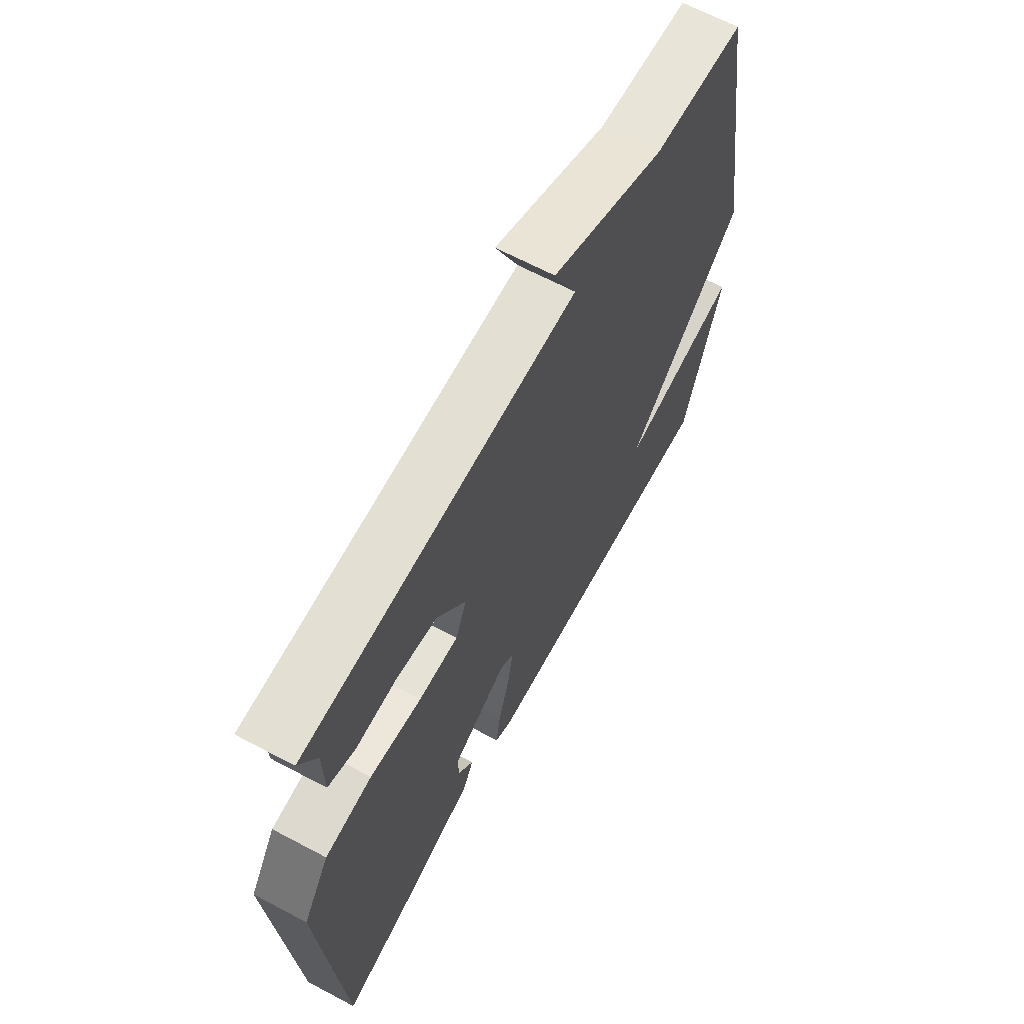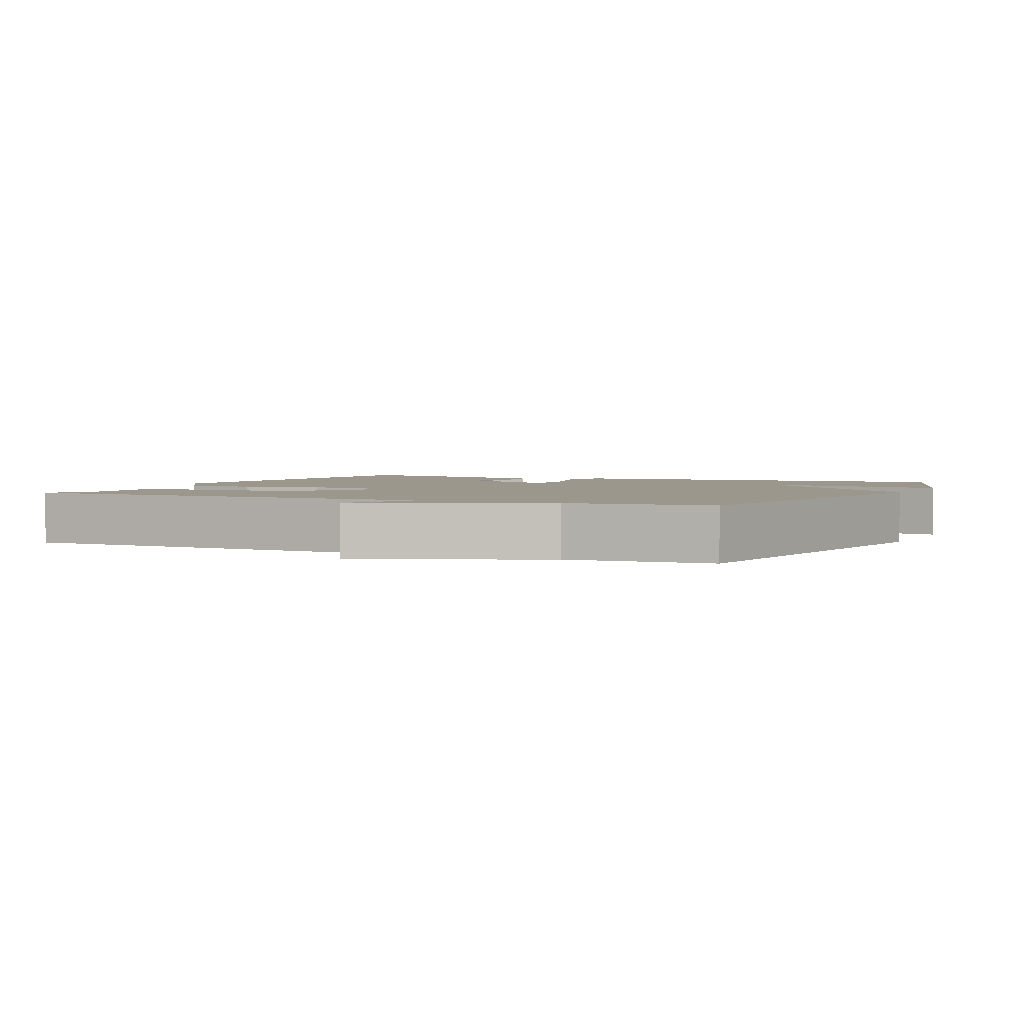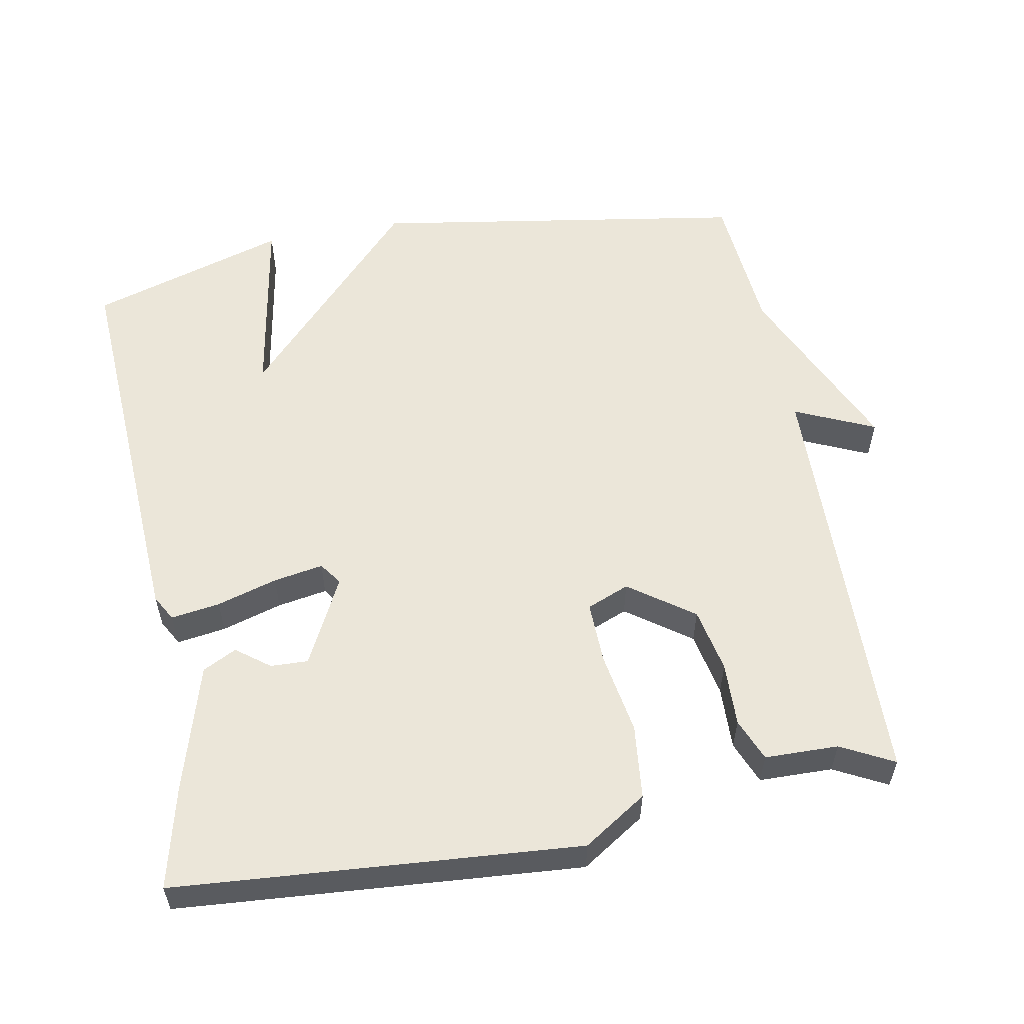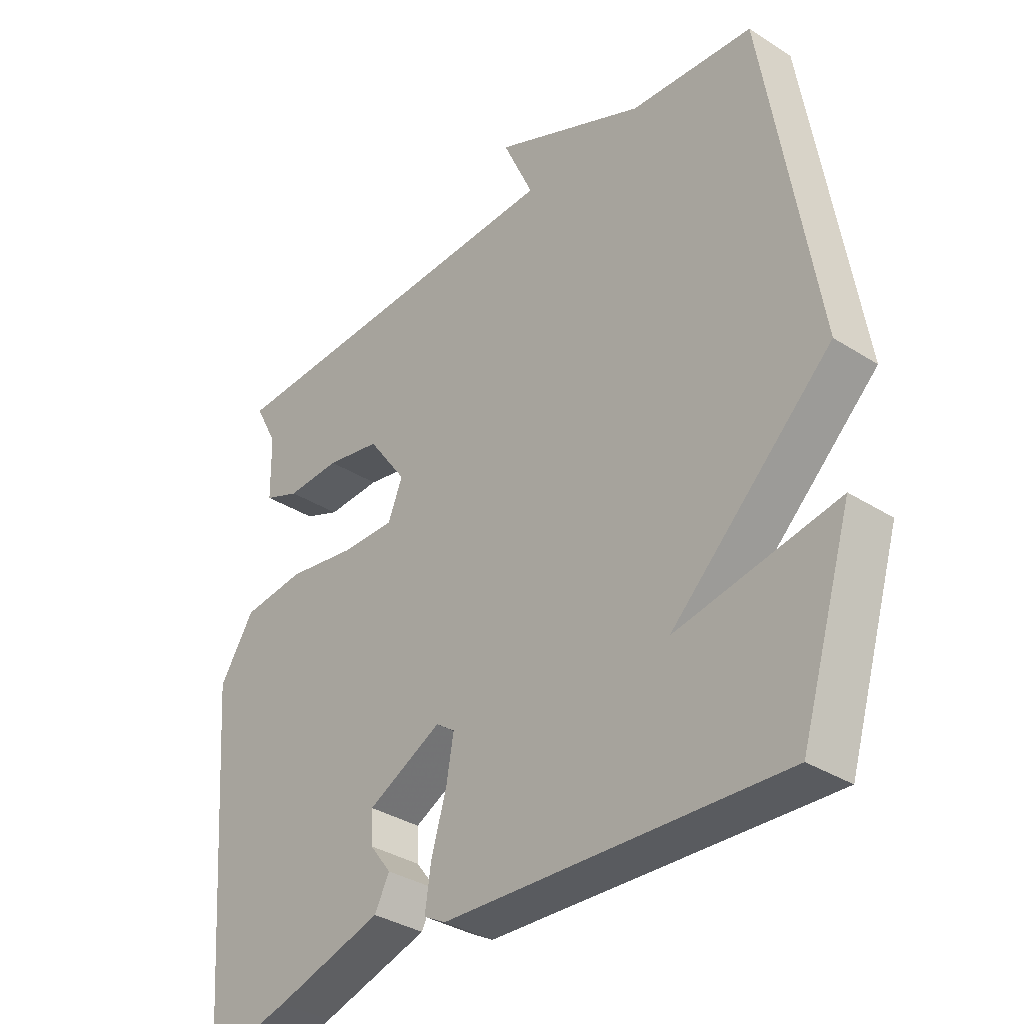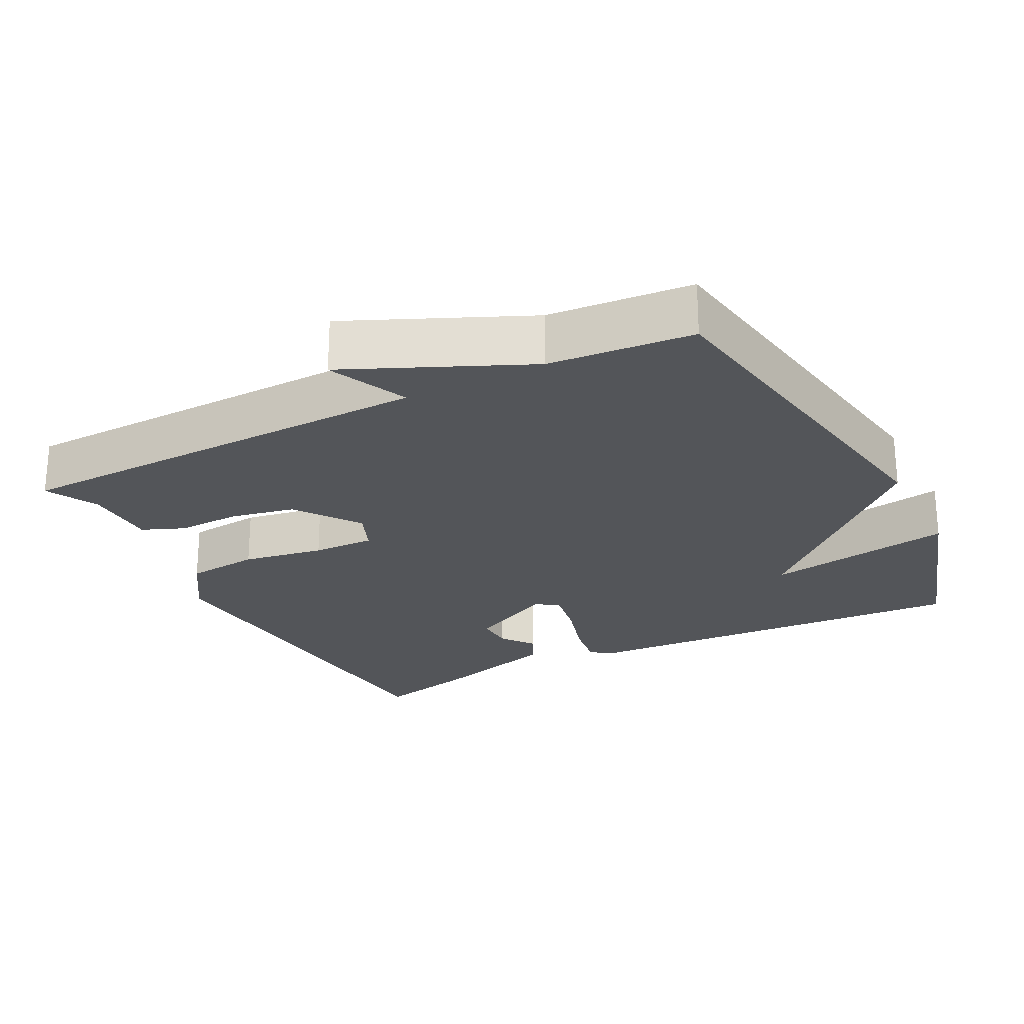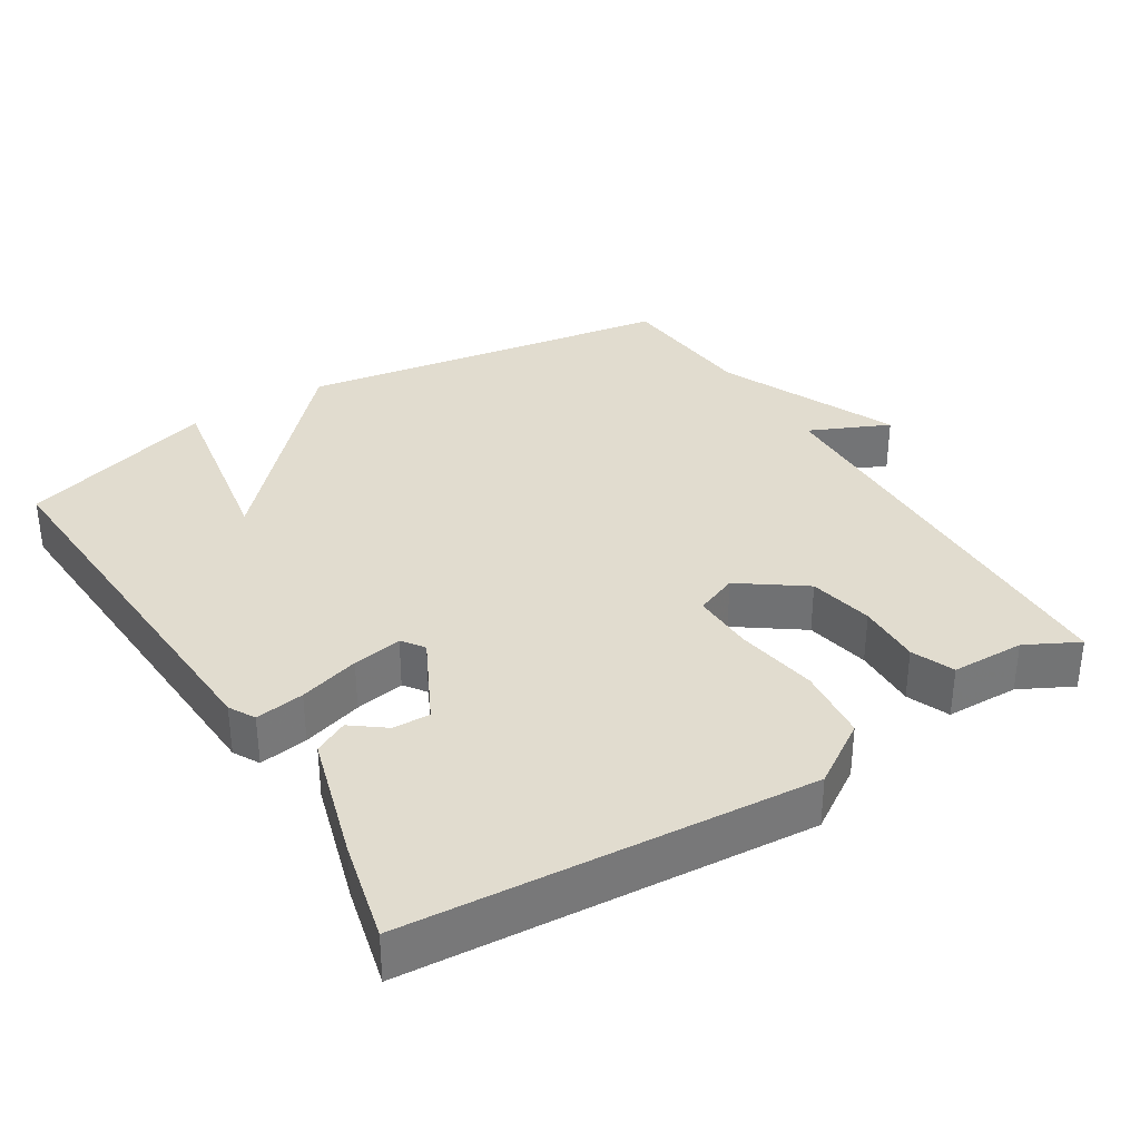
<metadata>
{"format":"obj","ext":"obj","renderer":"f3d","projection":"perspective","resolution":1024,"background":"white","views":[{"elev":65.4,"azim":-61.9,"up":"+Z"},{"elev":2.6,"azim":25.0,"up":"+Y"},{"elev":56.5,"azim":-100.6,"up":"+Y"},{"elev":-34.7,"azim":49.5,"up":"+Z"},{"elev":-24.2,"azim":27.1,"up":"+Y"},{"elev":34.3,"azim":-121.9,"up":"+Y"}]}
</metadata>
<code>
v -0.5 0.07 -0.5
v -0.543 0.07 0.06
v -0.486 0.07 0.148
v -0.383 0.07 0.159
v -0.269 0.07 0.14
v -0.182 0.07 0.138
v -0.158 0.07 0.197
v -0.222 0.07 0.286
v -0.312 0.07 0.304
v -0.401 0.07 0.301
v -0.46 0.07 0.325
v -0.462 0.07 0.427
v -0.5 0.07 0.5
v 0.099 0.07 0.516
v 0.049 0.07 0.627
v 0.299 0.07 0.516
v 0.5 0.07 0.5
v 0.585 0.07 -0.025
v 0.321 0.07 -0.271
v 0.585 0.07 -0.225
v 0.5 0.07 -0.5
v -0.054 0.07 -0.47
v -0.09 0.07 -0.45
v -0.08 0.07 -0.382
v -0.055 0.07 -0.298
v -0.043 0.07 -0.229
v -0.074 0.07 -0.207
v -0.196 0.07 -0.269
v -0.194 0.07 -0.321
v -0.159 0.07 -0.367
v -0.183 0.07 -0.414
v -0.36 0.07 -0.466
v -0.5 0 -0.5
v -0.543 0 0.06
v -0.486 0 0.148
v -0.383 0 0.159
v -0.269 0 0.14
v -0.182 0 0.138
v -0.158 0 0.197
v -0.222 0 0.286
v -0.312 0 0.304
v -0.401 0 0.301
v -0.46 0 0.325
v -0.462 0 0.427
v -0.5 0 0.5
v 0.099 0 0.516
v 0.049 0 0.627
v 0.299 0 0.516
v 0.5 0 0.5
v 0.585 0 -0.025
v 0.321 0 -0.271
v 0.585 0 -0.225
v 0.5 0 -0.5
v -0.054 0 -0.47
v -0.09 0 -0.45
v -0.08 0 -0.382
v -0.055 0 -0.298
v -0.043 0 -0.229
v -0.074 0 -0.207
v -0.196 0 -0.269
v -0.194 0 -0.321
v -0.159 0 -0.367
v -0.183 0 -0.414
v -0.36 0 -0.466
f 32 1 2
f 31 32 2
f 30 31 2
f 29 30 2
f 3 4 5
f 2 3 5
f 29 2 5
f 28 29 5
f 27 28 5 6
f 26 27 6 7
f 23 24 25
f 22 23 25
f 21 22 25
f 21 25 26
f 19 20 21
f 19 21 26 7
f 19 7 8
f 18 19 8
f 17 18 8
f 16 17 8
f 14 15 16
f 16 8 9
f 14 16 9
f 13 14 9
f 12 13 9
f 9 10 11 12
f 34 33 64
f 34 64 63
f 34 63 62
f 34 62 61
f 37 36 35
f 37 35 34
f 37 34 61
f 37 61 60
f 38 37 60 59
f 39 38 59 58
f 57 56 55
f 57 55 54
f 57 54 53
f 58 57 53
f 53 52 51
f 39 58 53 51
f 40 39 51
f 40 51 50
f 40 50 49
f 40 49 48
f 48 47 46
f 41 40 48
f 41 48 46
f 41 46 45
f 41 45 44
f 44 43 42 41
f 1 33 34 2
f 2 34 35 3
f 3 35 36 4
f 4 36 37 5
f 5 37 38 6
f 6 38 39 7
f 7 39 40 8
f 8 40 41 9
f 9 41 42 10
f 10 42 43 11
f 11 43 44 12
f 12 44 45 13
f 13 45 46 14
f 14 46 47 15
f 15 47 48 16
f 16 48 49 17
f 17 49 50 18
f 18 50 51 19
f 19 51 52 20
f 20 52 53 21
f 21 53 54 22
f 22 54 55 23
f 23 55 56 24
f 24 56 57 25
f 25 57 58 26
f 26 58 59 27
f 27 59 60 28
f 28 60 61 29
f 29 61 62 30
f 30 62 63 31
f 31 63 64 32
f 32 64 33 1

</code>
